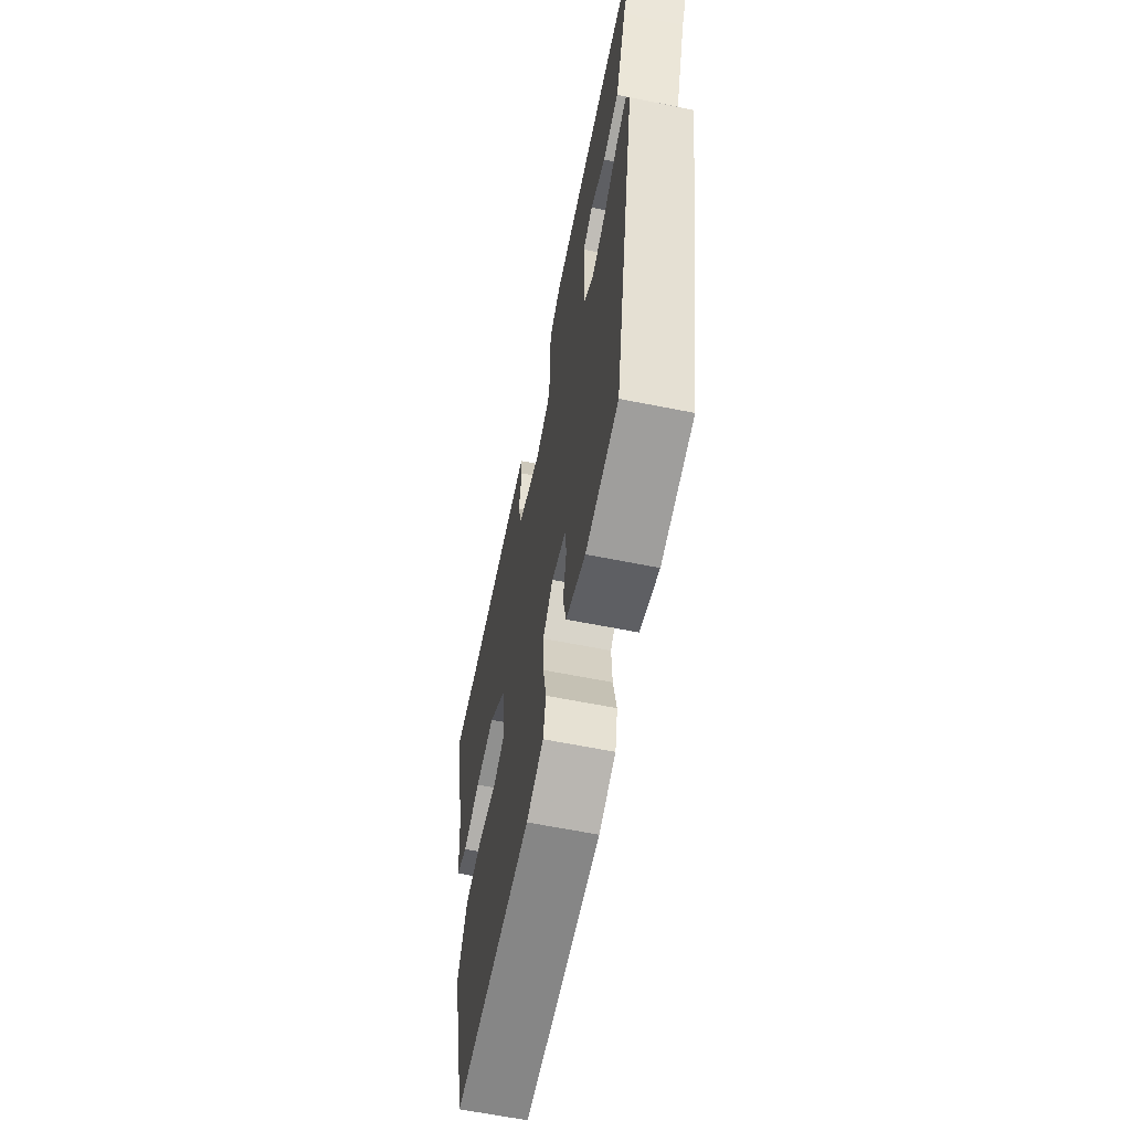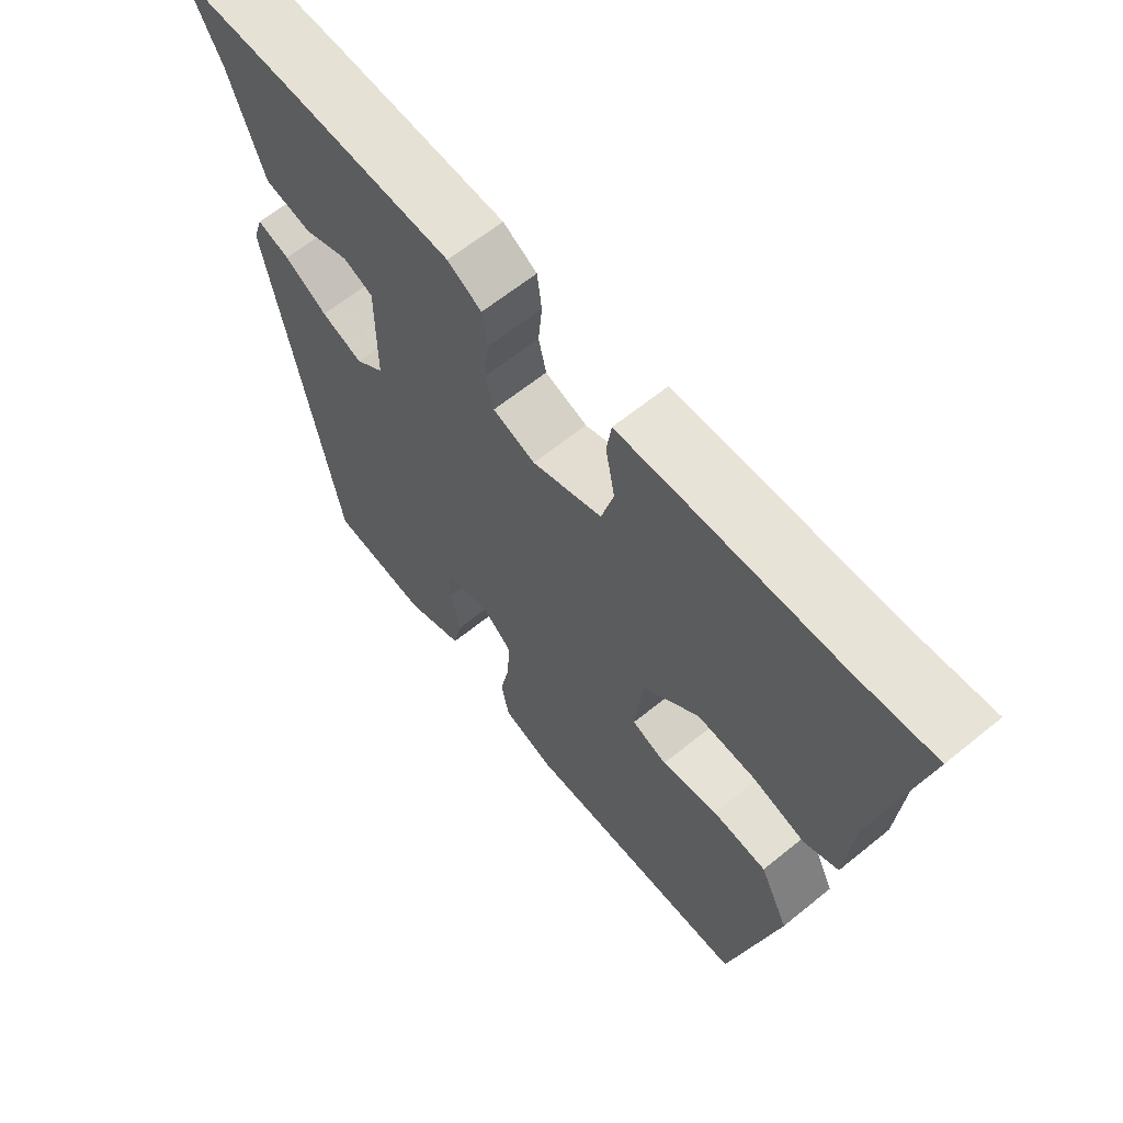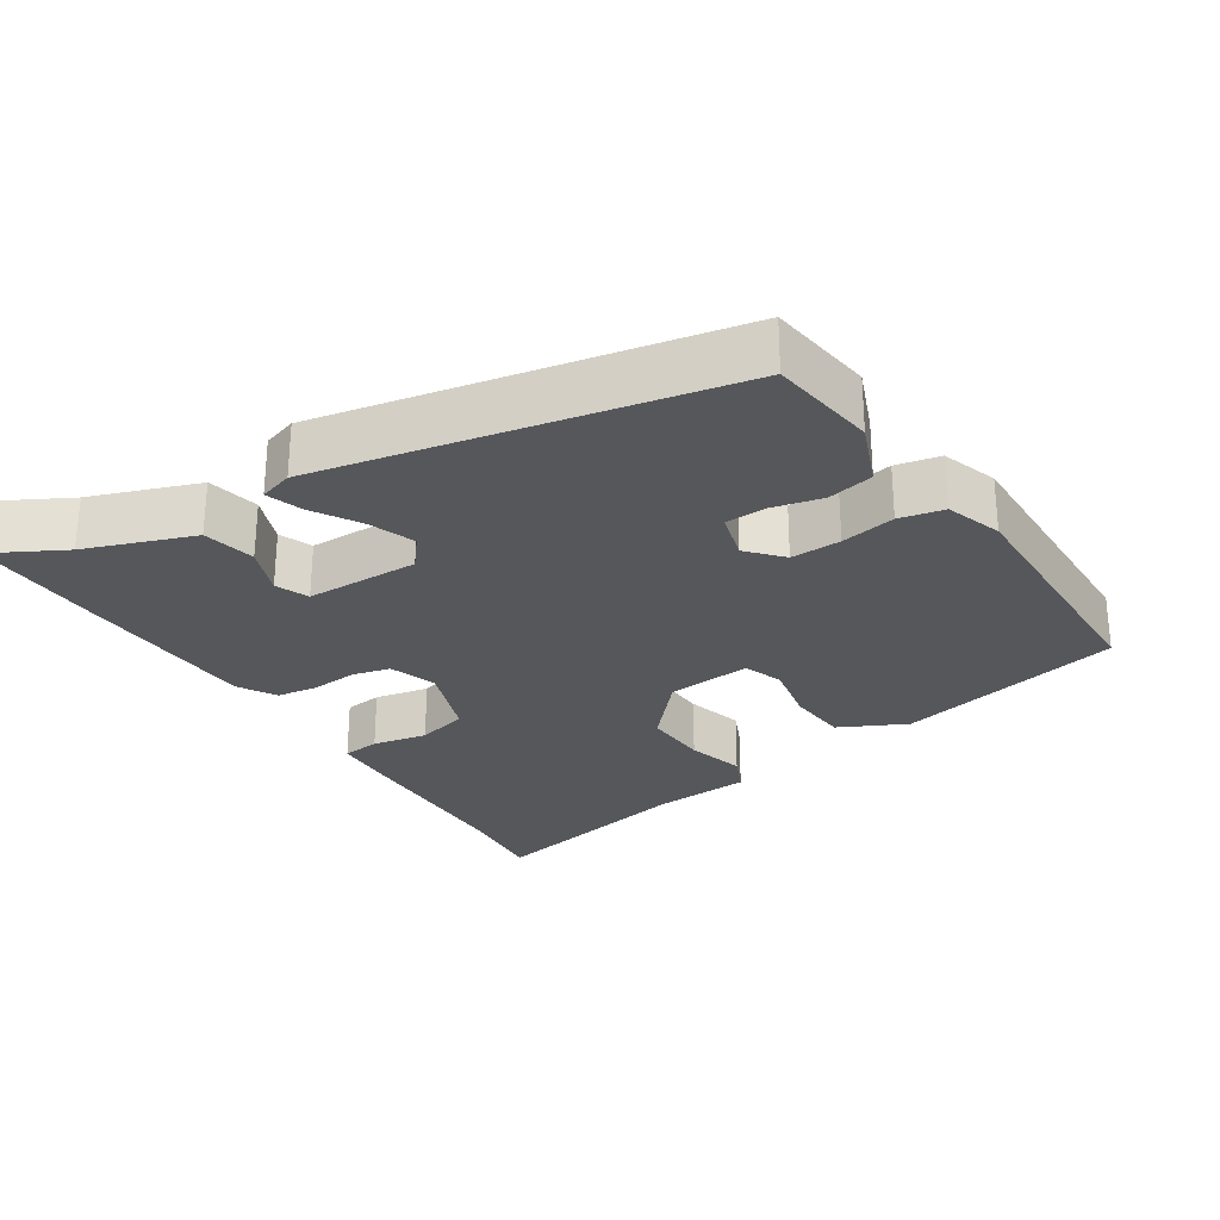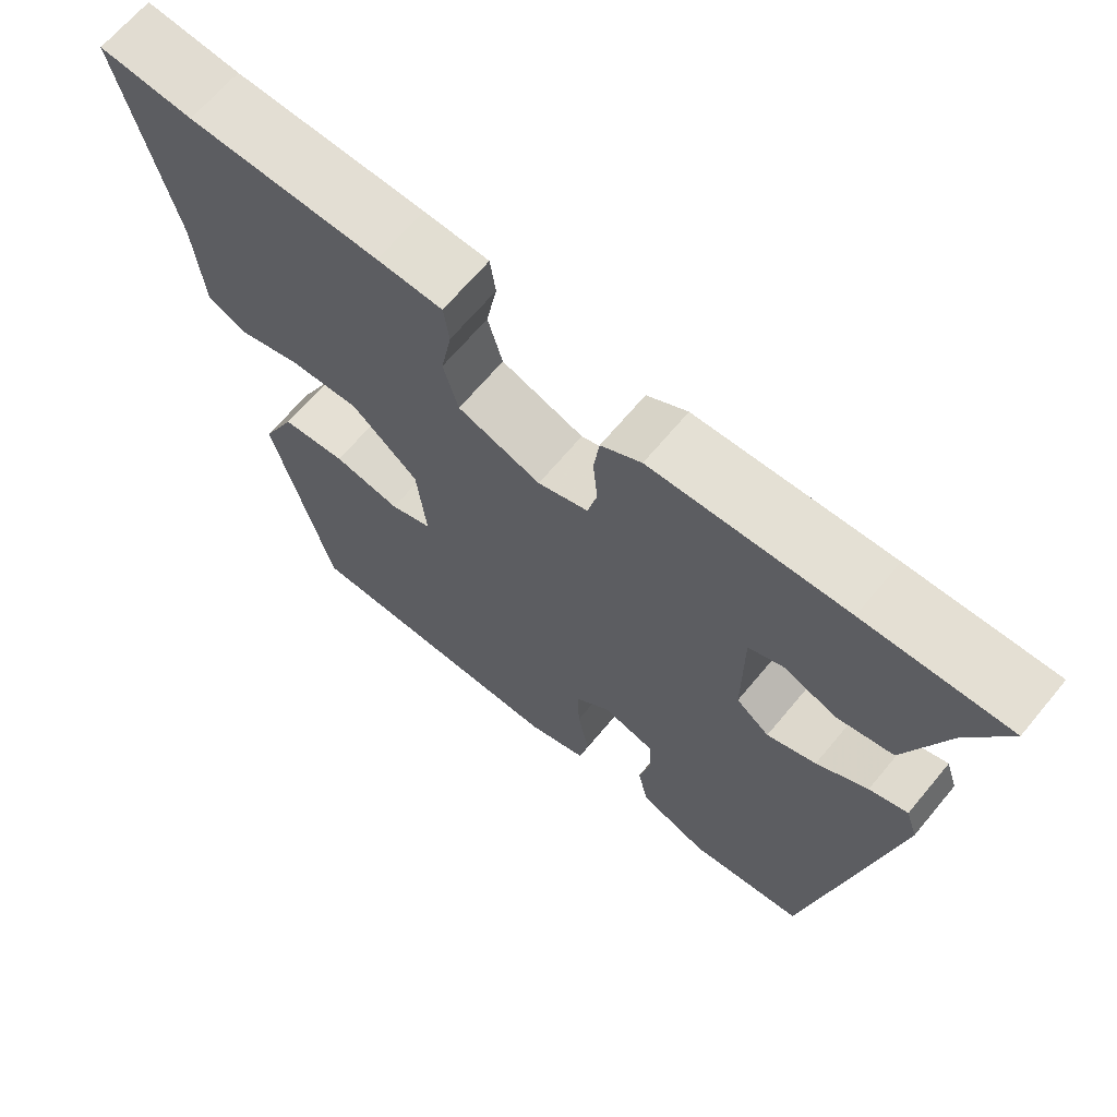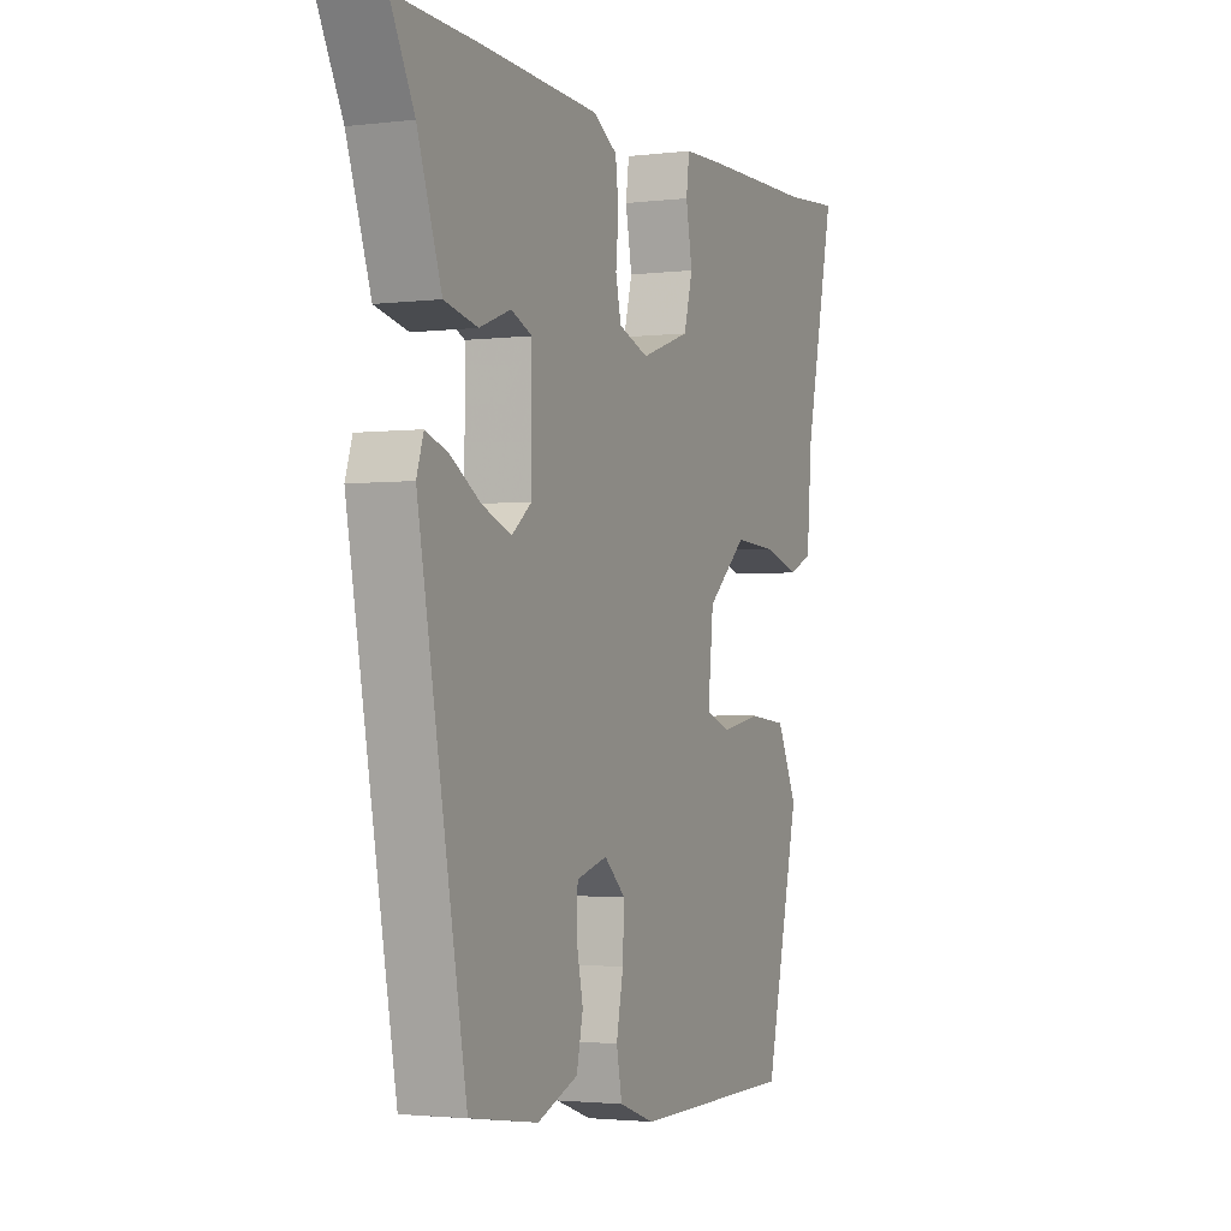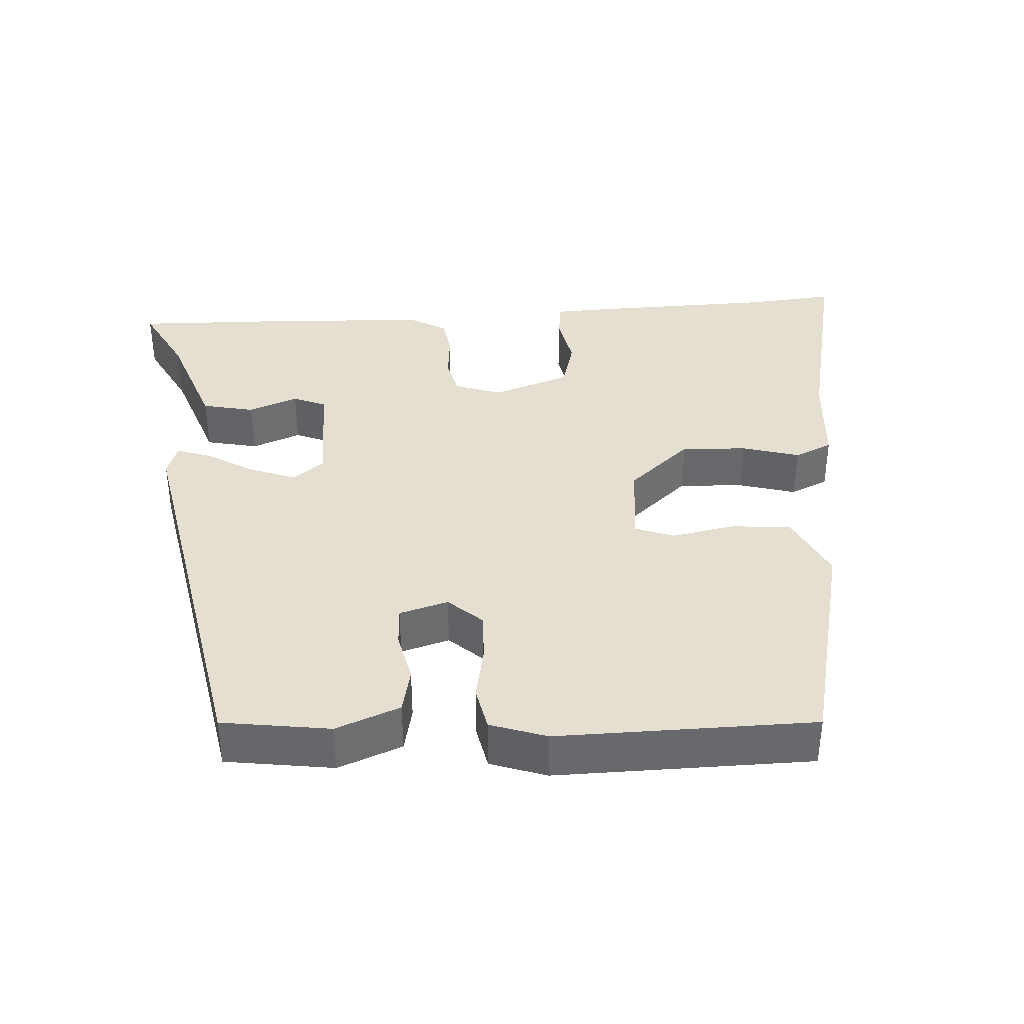
<metadata>
{"format":"obj","ext":"obj","renderer":"f3d","projection":"perspective","resolution":1024,"background":"white","views":[{"elev":-62.4,"azim":78.5,"up":"+Z"},{"elev":63.1,"azim":-129.5,"up":"+Z"},{"elev":-27.3,"azim":122.0,"up":"+Y"},{"elev":66.9,"azim":39.8,"up":"+Z"},{"elev":-2.3,"azim":113.4,"up":"+Z"},{"elev":37.5,"azim":176.0,"up":"+Y"}]}
</metadata>
<code>
v 0.35 0.07 0.495
v 0.535 0.07 0.501
v 0.483 0.07 0.401
v 0.431 0.07 0.252
v 0.359 0.07 0.236
v 0.291 0.07 0.262
v 0.246 0.07 0.243
v 0.246 0.07 0.087
v 0.289 0.07 0.053
v 0.352 0.07 0.077
v 0.417 0.07 0.117
v 0.466 0.07 0.134
v 0.481 0.07 0.088
v 0.378 0.07 -0.47
v 0.23 0.07 -0.492
v 0.142 0.07 -0.458
v 0.128 0.07 -0.395
v 0.143 0.07 -0.325
v 0.14 0.07 -0.27
v 0.073 0.07 -0.251
v 0.027 0.07 -0.293
v 0.03 0.07 -0.362
v 0.045 0.07 -0.437
v 0.033 0.07 -0.498
v -0.044 0.07 -0.525
v -0.396 0.07 -0.523
v -0.471 0.07 -0.21
v -0.427 0.07 -0.118
v -0.344 0.07 -0.11
v -0.258 0.07 -0.126
v -0.204 0.07 -0.106
v -0.216 0.07 0.01
v -0.302 0.07 0.085
v -0.392 0.07 0.08
v -0.471 0.07 0.057
v -0.523 0.07 0.08
v -0.534 0.07 0.214
v -0.6 0.07 0.508
v -0.479 0.07 0.498
v -0.233 0.07 0.494
v -0.149 0.07 0.491
v -0.142 0.07 0.439
v -0.156 0.07 0.364
v -0.137 0.07 0.294
v -0.03 0.07 0.257
v 0.035 0.07 0.28
v 0.047 0.07 0.332
v 0.041 0.07 0.396
v 0.048 0.07 0.452
v 0.1 0.07 0.483
v 0.35 0 0.495
v 0.535 0 0.501
v 0.483 0 0.401
v 0.431 0 0.252
v 0.359 0 0.236
v 0.291 0 0.262
v 0.246 0 0.243
v 0.246 0 0.087
v 0.289 0 0.053
v 0.352 0 0.077
v 0.417 0 0.117
v 0.466 0 0.134
v 0.481 0 0.088
v 0.378 0 -0.47
v 0.23 0 -0.492
v 0.142 0 -0.458
v 0.128 0 -0.395
v 0.143 0 -0.325
v 0.14 0 -0.27
v 0.073 0 -0.251
v 0.027 0 -0.293
v 0.03 0 -0.362
v 0.045 0 -0.437
v 0.033 0 -0.498
v -0.044 0 -0.525
v -0.396 0 -0.523
v -0.471 0 -0.21
v -0.427 0 -0.118
v -0.344 0 -0.11
v -0.258 0 -0.126
v -0.204 0 -0.106
v -0.216 0 0.01
v -0.302 0 0.085
v -0.392 0 0.08
v -0.471 0 0.057
v -0.523 0 0.08
v -0.534 0 0.214
v -0.6 0 0.508
v -0.479 0 0.498
v -0.233 0 0.494
v -0.149 0 0.491
v -0.142 0 0.439
v -0.156 0 0.364
v -0.137 0 0.294
v -0.03 0 0.257
v 0.035 0 0.28
v 0.047 0 0.332
v 0.041 0 0.396
v 0.048 0 0.452
v 0.1 0 0.483
f 1 2 3
f 50 1 3
f 49 50 3
f 48 49 3
f 47 48 3
f 46 47 3
f 45 46 3
f 41 42 43
f 40 41 43
f 39 40 43
f 39 43 44
f 38 39 44
f 37 38 44
f 37 44 45
f 36 37 45
f 35 36 45
f 34 35 45
f 28 29 30
f 27 28 30
f 26 27 30
f 25 26 30
f 24 25 30
f 23 24 30
f 22 23 30
f 21 22 30 31
f 20 21 31 32
f 16 17 18
f 15 16 18
f 14 15 18
f 13 14 18
f 12 13 18
f 11 12 18
f 10 11 18
f 9 10 18 19
f 19 20 32
f 9 19 32
f 8 9 32
f 3 4 5 6
f 3 6 7
f 45 3 7
f 34 45 7
f 33 34 7
f 7 8 32 33
f 53 52 51
f 53 51 100
f 53 100 99
f 53 99 98
f 53 98 97
f 53 97 96
f 53 96 95
f 93 92 91
f 93 91 90
f 93 90 89
f 94 93 89
f 94 89 88
f 94 88 87
f 95 94 87
f 95 87 86
f 95 86 85
f 95 85 84
f 80 79 78
f 80 78 77
f 80 77 76
f 80 76 75
f 80 75 74
f 80 74 73
f 80 73 72
f 81 80 72 71
f 82 81 71 70
f 68 67 66
f 68 66 65
f 68 65 64
f 68 64 63
f 68 63 62
f 68 62 61
f 68 61 60
f 69 68 60 59
f 82 70 69
f 82 69 59
f 82 59 58
f 56 55 54 53
f 57 56 53
f 57 53 95
f 57 95 84
f 57 84 83
f 83 82 58 57
f 1 51 52 2
f 2 52 53 3
f 3 53 54 4
f 4 54 55 5
f 5 55 56 6
f 6 56 57 7
f 7 57 58 8
f 8 58 59 9
f 9 59 60 10
f 10 60 61 11
f 11 61 62 12
f 12 62 63 13
f 13 63 64 14
f 14 64 65 15
f 15 65 66 16
f 16 66 67 17
f 17 67 68 18
f 18 68 69 19
f 19 69 70 20
f 20 70 71 21
f 21 71 72 22
f 22 72 73 23
f 23 73 74 24
f 24 74 75 25
f 25 75 76 26
f 26 76 77 27
f 27 77 78 28
f 28 78 79 29
f 29 79 80 30
f 30 80 81 31
f 31 81 82 32
f 32 82 83 33
f 33 83 84 34
f 34 84 85 35
f 35 85 86 36
f 36 86 87 37
f 37 87 88 38
f 38 88 89 39
f 39 89 90 40
f 40 90 91 41
f 41 91 92 42
f 42 92 93 43
f 43 93 94 44
f 44 94 95 45
f 45 95 96 46
f 46 96 97 47
f 47 97 98 48
f 48 98 99 49
f 49 99 100 50
f 50 100 51 1

</code>
